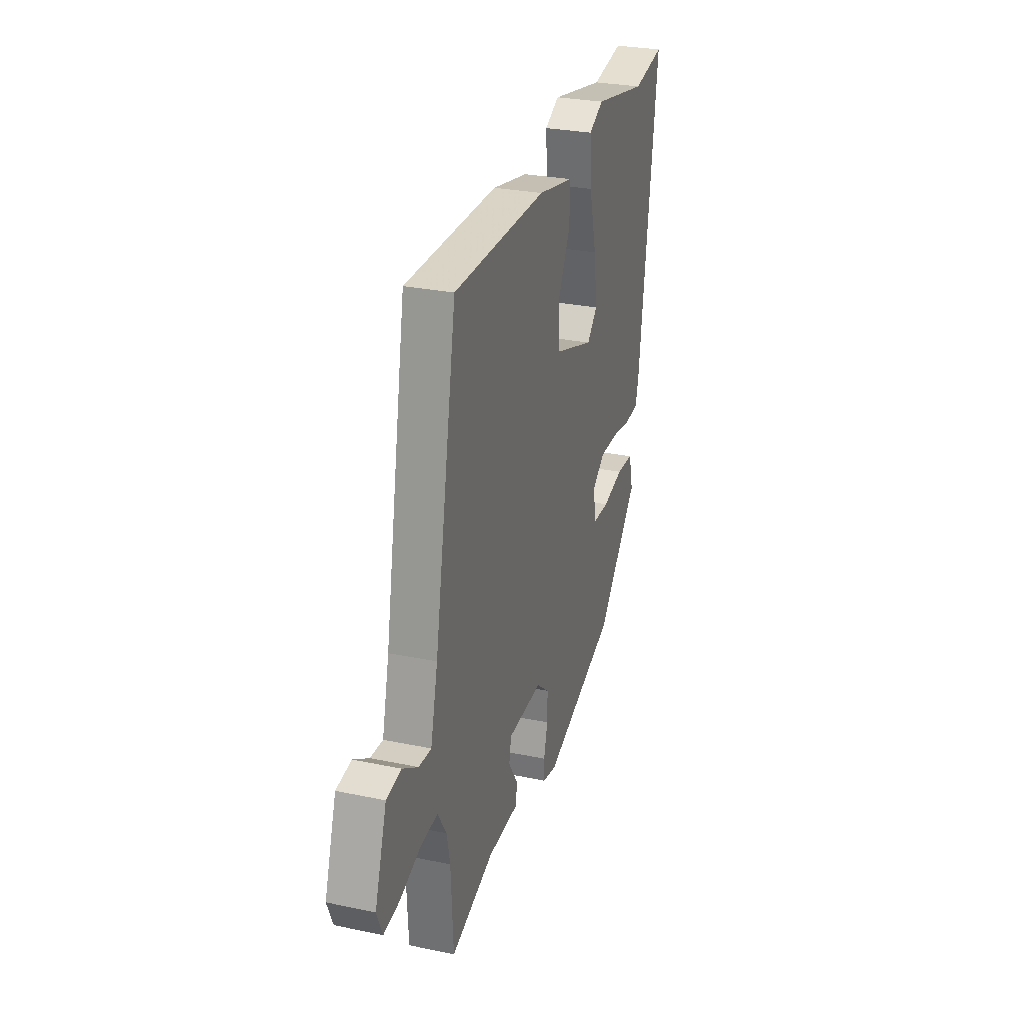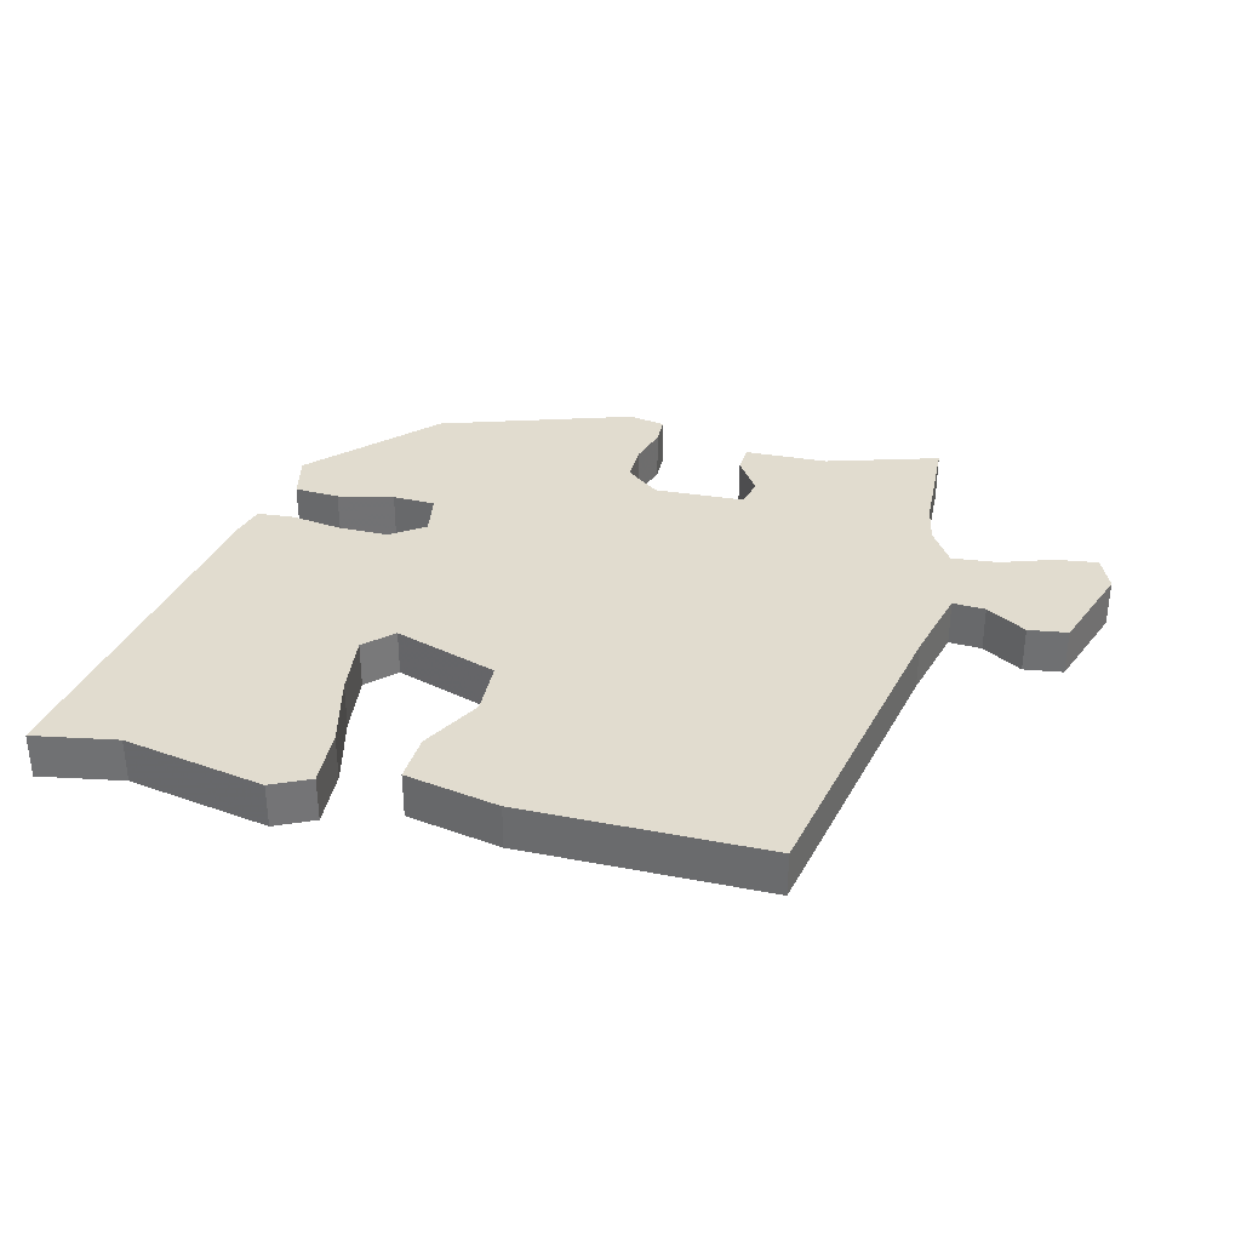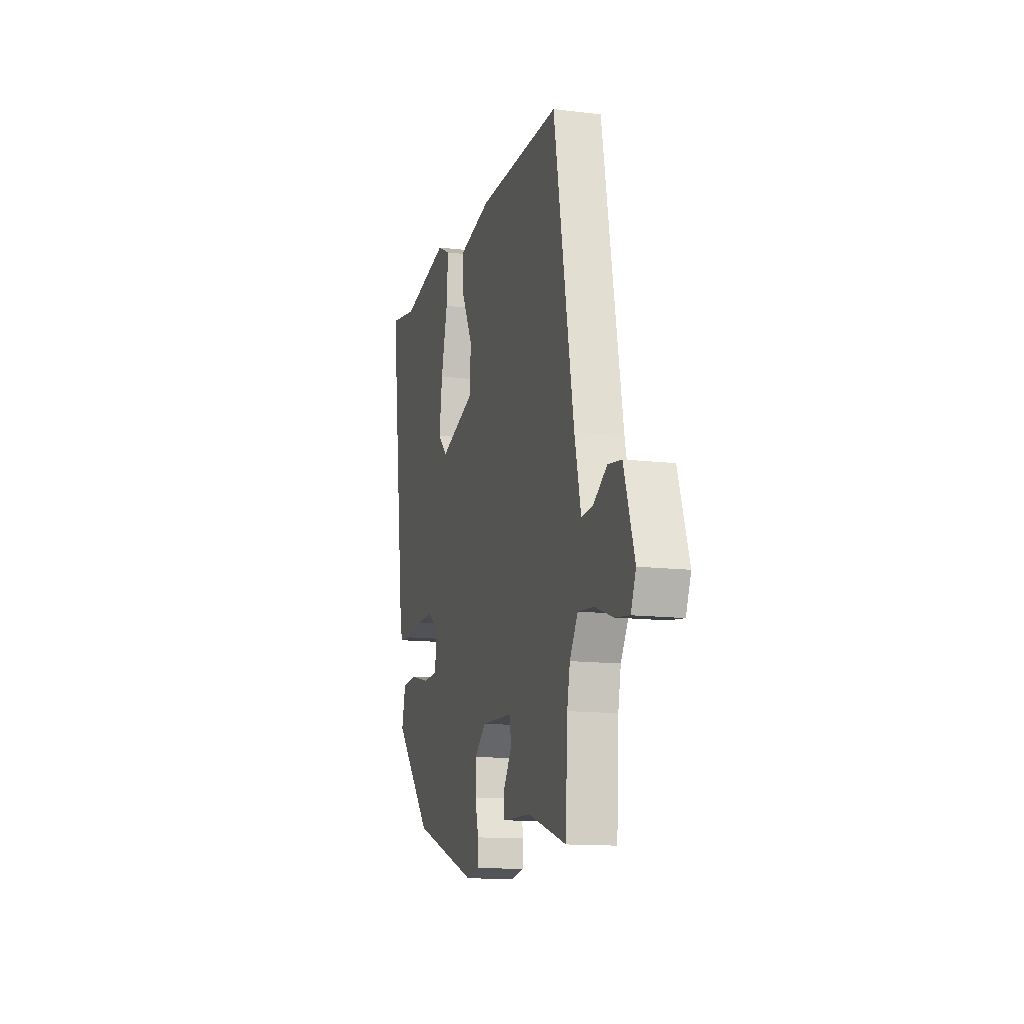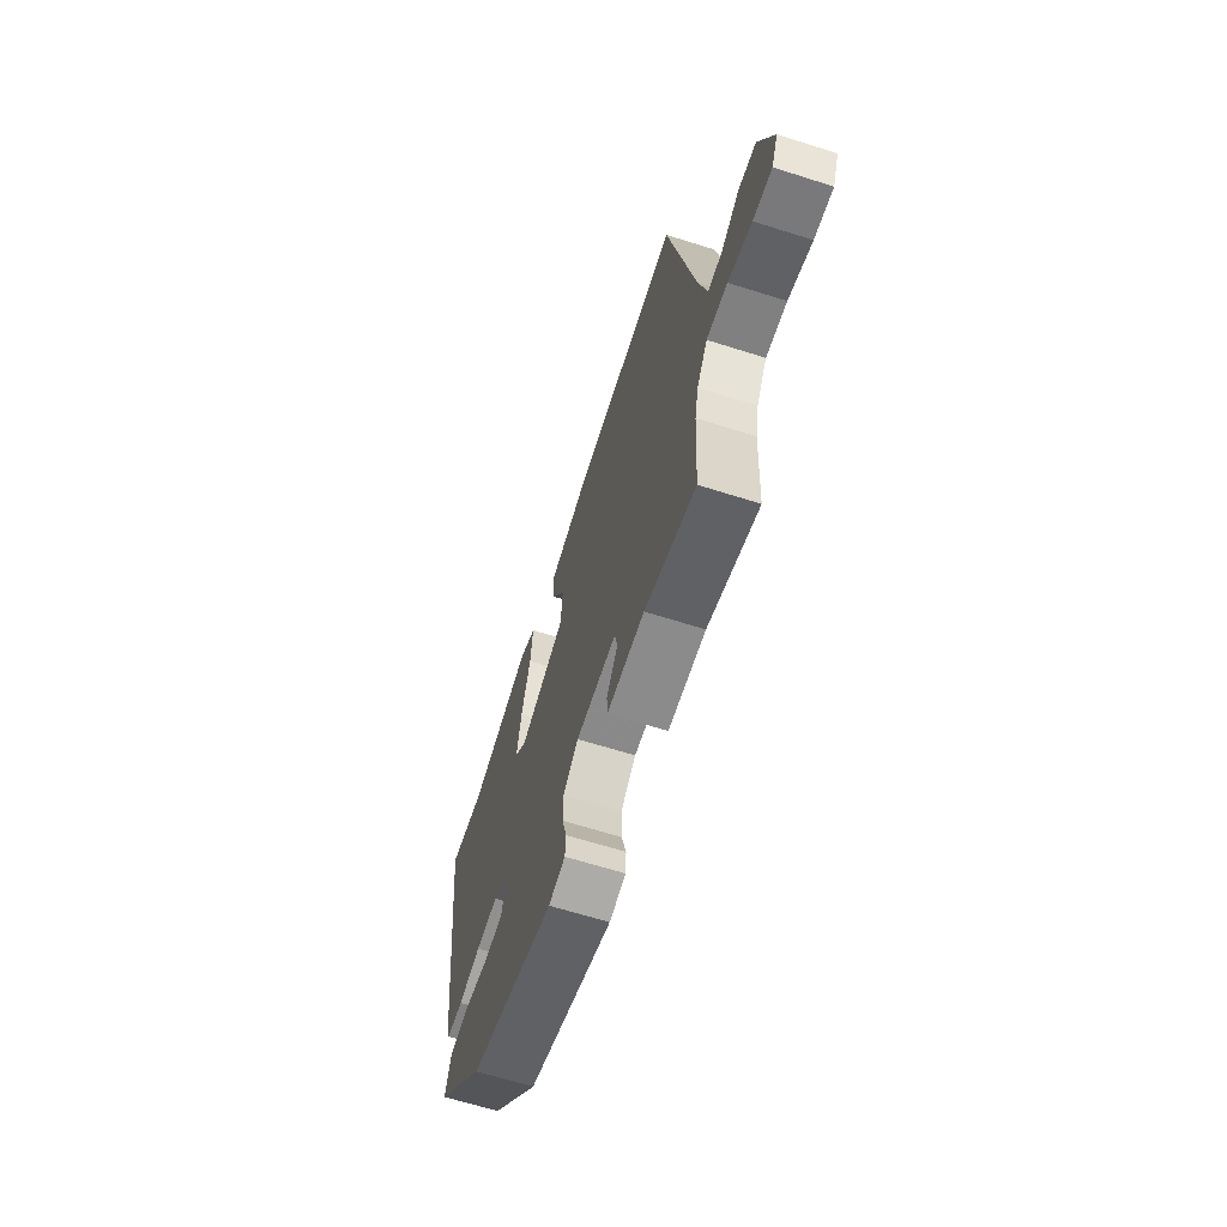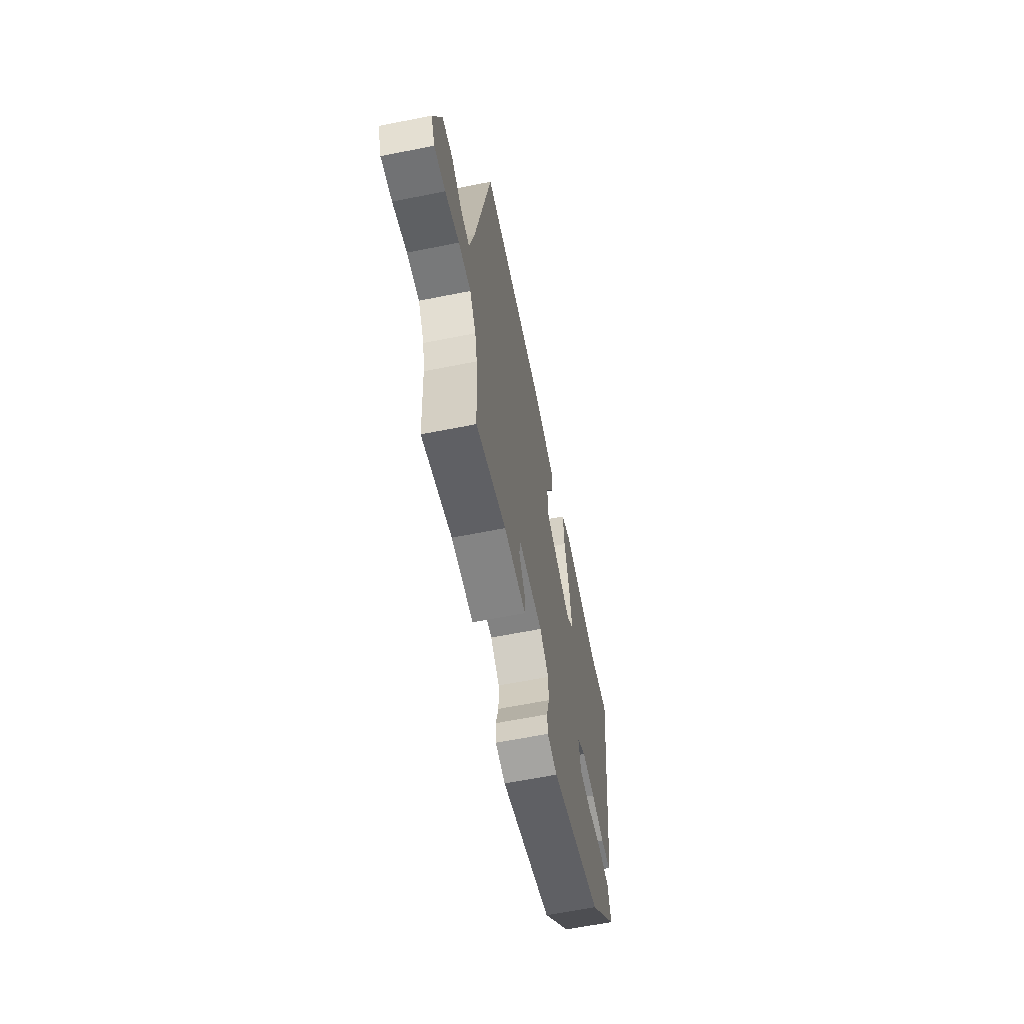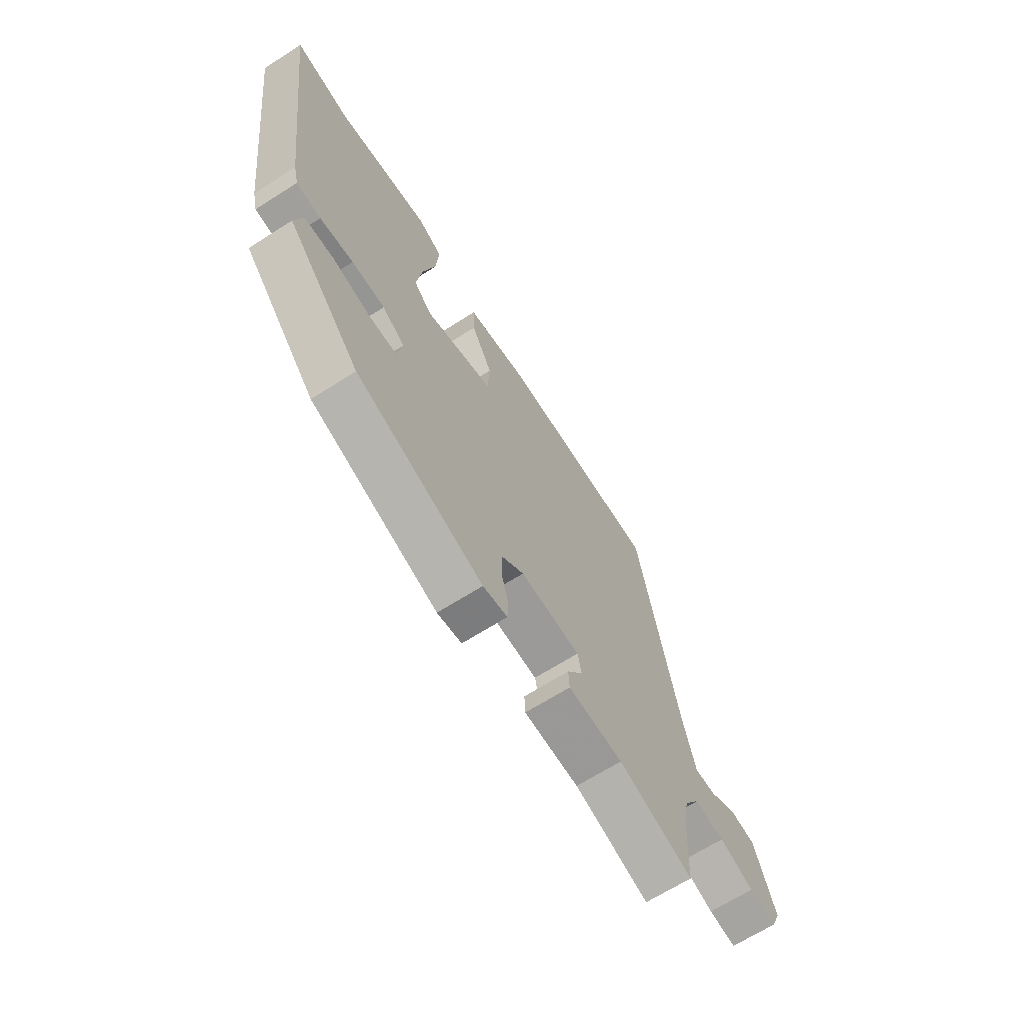
<metadata>
{"format":"obj","ext":"obj","renderer":"f3d","projection":"perspective","resolution":1024,"background":"white","views":[{"elev":28.2,"azim":107.6,"up":"+Z"},{"elev":34.2,"azim":14.7,"up":"+Y"},{"elev":-13.4,"azim":74.8,"up":"+Z"},{"elev":-65.7,"azim":72.4,"up":"+Z"},{"elev":-63.0,"azim":101.4,"up":"+Z"},{"elev":-67.4,"azim":-57.5,"up":"+Z"}]}
</metadata>
<code>
v -0.32 0.07 -0.444
v -0.493 0.07 -0.256
v -0.475 0.07 -0.184
v -0.404 0.07 -0.18
v -0.317 0.07 -0.2
v -0.25 0.07 -0.198
v -0.237 0.07 -0.13
v -0.29 0.07 -0.092
v -0.369 0.07 -0.092
v -0.448 0.07 -0.104
v -0.506 0.07 -0.099
v -0.518 0.07 -0.05
v -0.592 0.07 0.517
v -0.461 0.07 0.493
v -0.238 0.07 0.536
v -0.178 0.07 0.506
v -0.185 0.07 0.414
v -0.215 0.07 0.299
v -0.229 0.07 0.2
v -0.186 0.07 0.157
v -0.023 0.07 0.211
v -0.018 0.07 0.298
v -0.068 0.07 0.393
v -0.071 0.07 0.469
v 0.077 0.07 0.499
v 0.457 0.07 0.498
v 0.548 0.07 -0.001
v 0.577 0.07 -0.123
v 0.628 0.07 -0.12
v 0.691 0.07 -0.081
v 0.752 0.07 -0.09
v 0.8 0.07 -0.235
v 0.777 0.07 -0.29
v 0.712 0.07 -0.281
v 0.63 0.07 -0.252
v 0.558 0.07 -0.245
v 0.521 0.07 -0.304
v 0.508 0.07 -0.368
v 0.498 0.07 -0.54
v 0.322 0.07 -0.484
v 0.192 0.07 -0.48
v 0.19 0.07 -0.436
v 0.228 0.07 -0.378
v 0.219 0.07 -0.332
v 0.077 0.07 -0.326
v 0.024 0.07 -0.369
v 0.024 0.07 -0.43
v 0.04 0.07 -0.491
v 0.038 0.07 -0.536
v -0.02 0.07 -0.547
v -0.32 0 -0.444
v -0.493 0 -0.256
v -0.475 0 -0.184
v -0.404 0 -0.18
v -0.317 0 -0.2
v -0.25 0 -0.198
v -0.237 0 -0.13
v -0.29 0 -0.092
v -0.369 0 -0.092
v -0.448 0 -0.104
v -0.506 0 -0.099
v -0.518 0 -0.05
v -0.592 0 0.517
v -0.461 0 0.493
v -0.238 0 0.536
v -0.178 0 0.506
v -0.185 0 0.414
v -0.215 0 0.299
v -0.229 0 0.2
v -0.186 0 0.157
v -0.023 0 0.211
v -0.018 0 0.298
v -0.068 0 0.393
v -0.071 0 0.469
v 0.077 0 0.499
v 0.457 0 0.498
v 0.548 0 -0.001
v 0.577 0 -0.123
v 0.628 0 -0.12
v 0.691 0 -0.081
v 0.752 0 -0.09
v 0.8 0 -0.235
v 0.777 0 -0.29
v 0.712 0 -0.281
v 0.63 0 -0.252
v 0.558 0 -0.245
v 0.521 0 -0.304
v 0.508 0 -0.368
v 0.498 0 -0.54
v 0.322 0 -0.484
v 0.192 0 -0.48
v 0.19 0 -0.436
v 0.228 0 -0.378
v 0.219 0 -0.332
v 0.077 0 -0.326
v 0.024 0 -0.369
v 0.024 0 -0.43
v 0.04 0 -0.491
v 0.038 0 -0.536
v -0.02 0 -0.547
f 47 48 49 50
f 46 47 50 1
f 45 46 1 2
f 44 45 2 3
f 40 41 42 43
f 38 39 40 43
f 37 38 43 44
f 36 37 44
f 32 33 34 35
f 32 35 36
f 29 30 31 32
f 28 29 32 36
f 27 28 36 44
f 22 23 24 25
f 21 22 25 26
f 15 16 17 18
f 14 15 18 19
f 13 14 19
f 12 13 19 20
f 9 10 11 12
f 8 9 12 20
f 44 3 4 5
f 44 5 6
f 21 26 27 44
f 21 44 6 7
f 7 8 20 21
f 100 99 98 97
f 51 100 97 96
f 52 51 96 95
f 53 52 95 94
f 93 92 91 90
f 93 90 89 88
f 94 93 88 87
f 94 87 86
f 85 84 83 82
f 86 85 82
f 82 81 80 79
f 86 82 79 78
f 94 86 78 77
f 75 74 73 72
f 76 75 72 71
f 68 67 66 65
f 69 68 65 64
f 69 64 63
f 70 69 63 62
f 62 61 60 59
f 70 62 59 58
f 55 54 53 94
f 56 55 94
f 94 77 76 71
f 57 56 94 71
f 71 70 58 57
f 1 51 52 2
f 2 52 53 3
f 3 53 54 4
f 4 54 55 5
f 5 55 56 6
f 6 56 57 7
f 7 57 58 8
f 8 58 59 9
f 9 59 60 10
f 10 60 61 11
f 11 61 62 12
f 12 62 63 13
f 13 63 64 14
f 14 64 65 15
f 15 65 66 16
f 16 66 67 17
f 17 67 68 18
f 18 68 69 19
f 19 69 70 20
f 20 70 71 21
f 21 71 72 22
f 22 72 73 23
f 23 73 74 24
f 24 74 75 25
f 25 75 76 26
f 26 76 77 27
f 27 77 78 28
f 28 78 79 29
f 29 79 80 30
f 30 80 81 31
f 31 81 82 32
f 32 82 83 33
f 33 83 84 34
f 34 84 85 35
f 35 85 86 36
f 36 86 87 37
f 37 87 88 38
f 38 88 89 39
f 39 89 90 40
f 40 90 91 41
f 41 91 92 42
f 42 92 93 43
f 43 93 94 44
f 44 94 95 45
f 45 95 96 46
f 46 96 97 47
f 47 97 98 48
f 48 98 99 49
f 49 99 100 50
f 50 100 51 1

</code>
